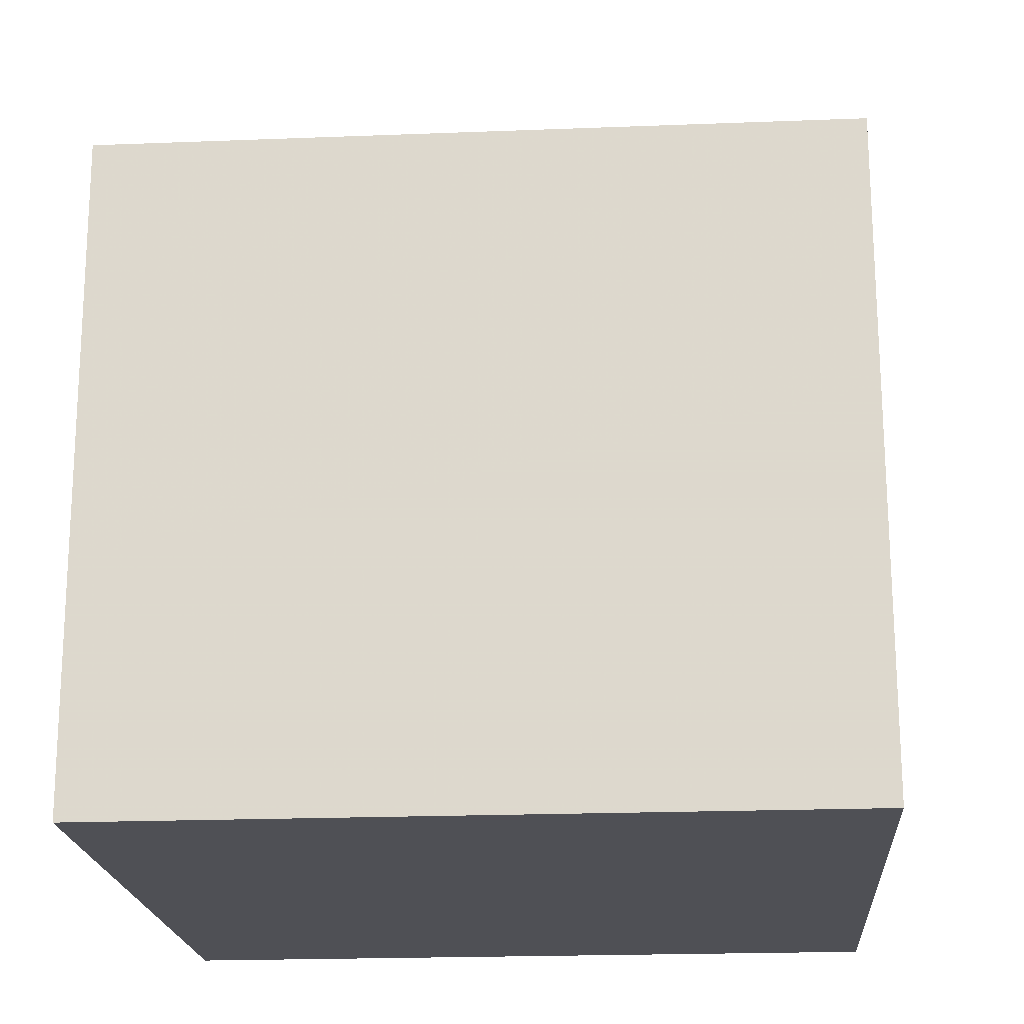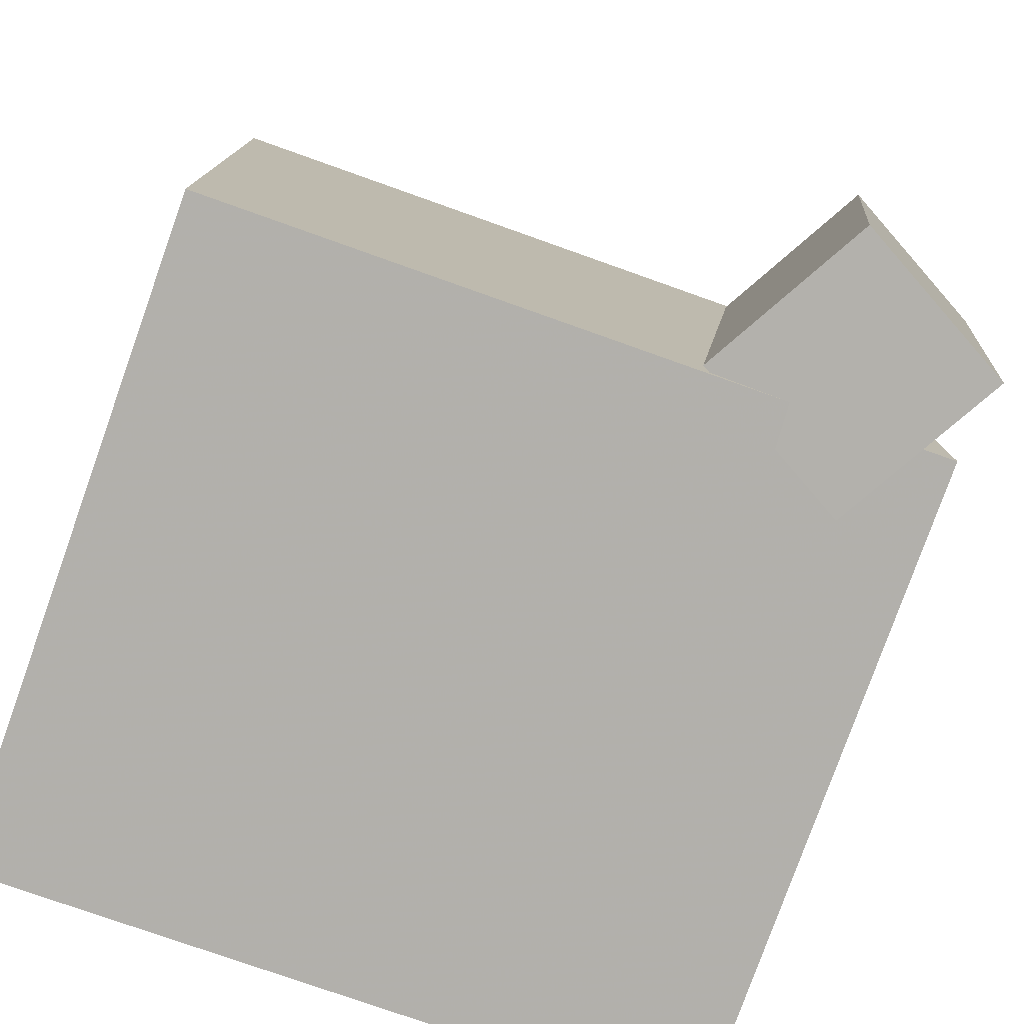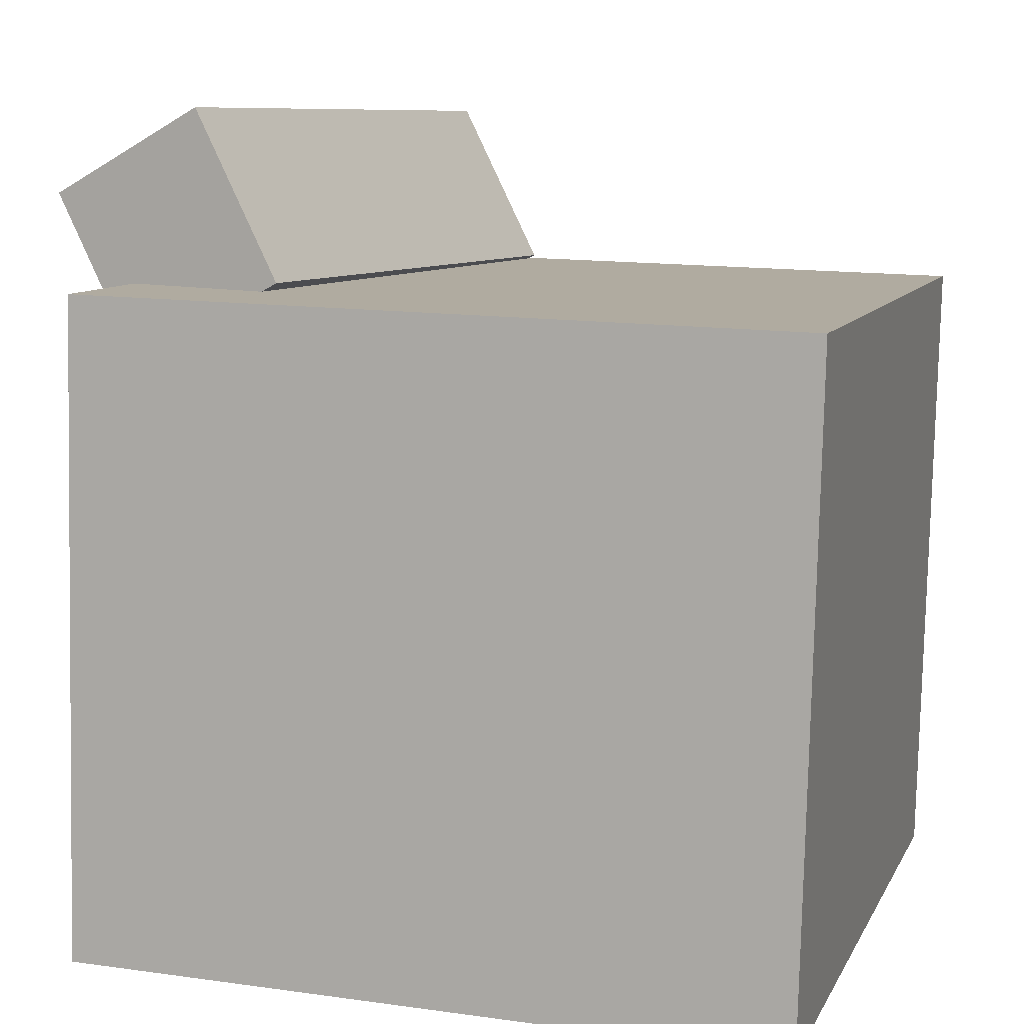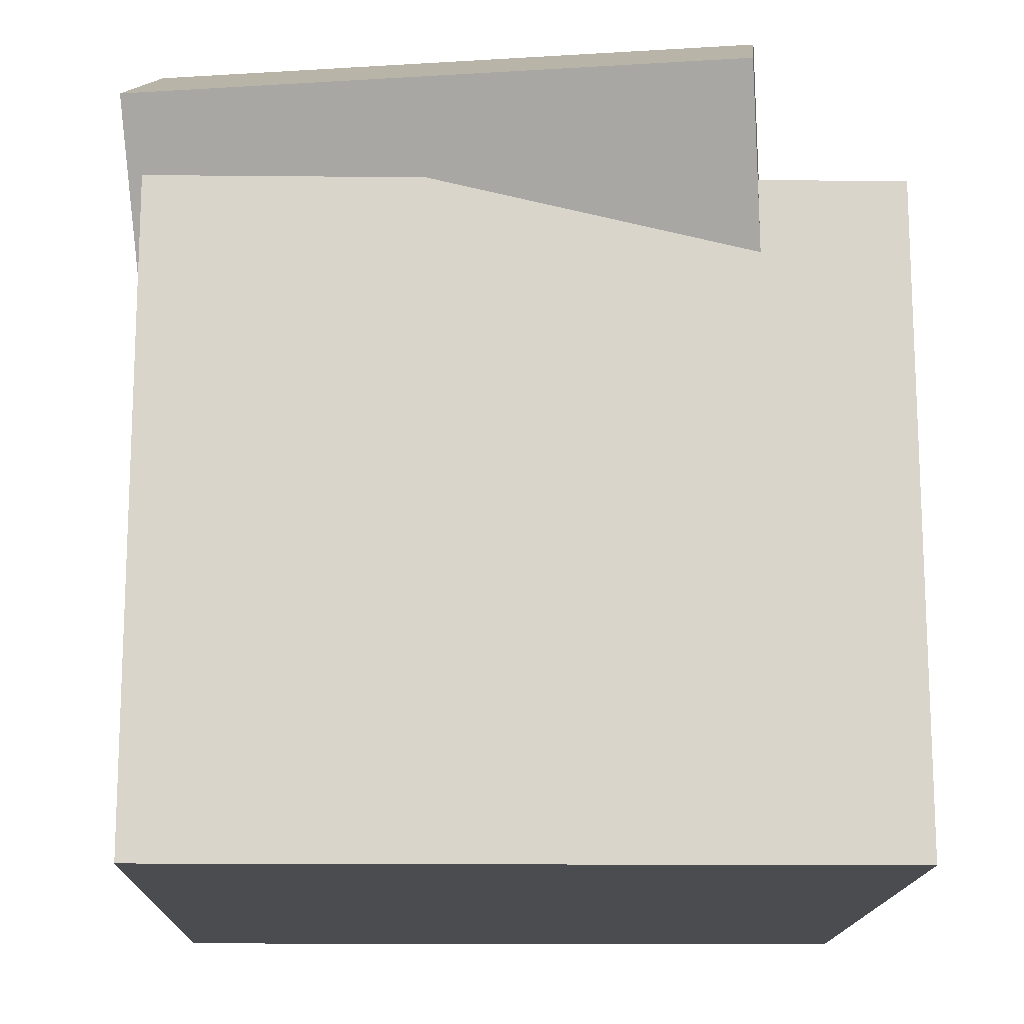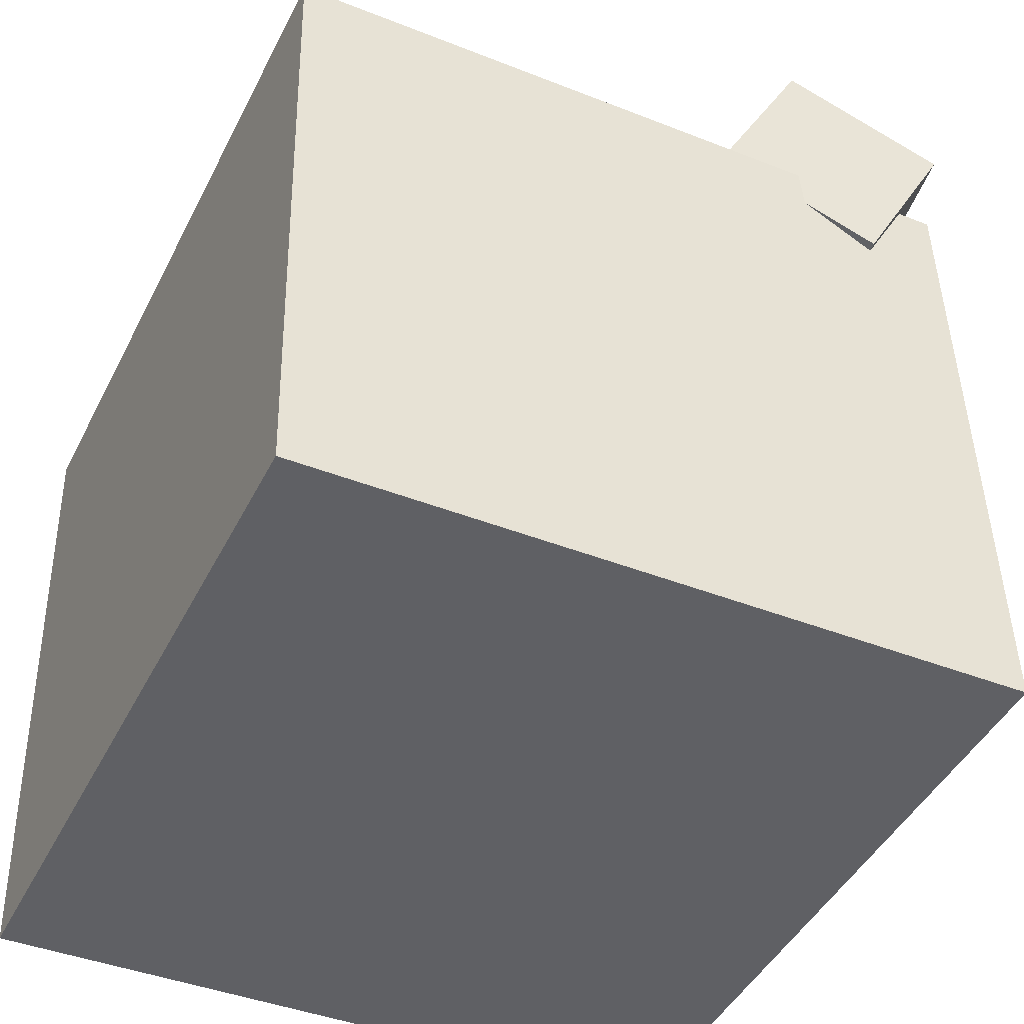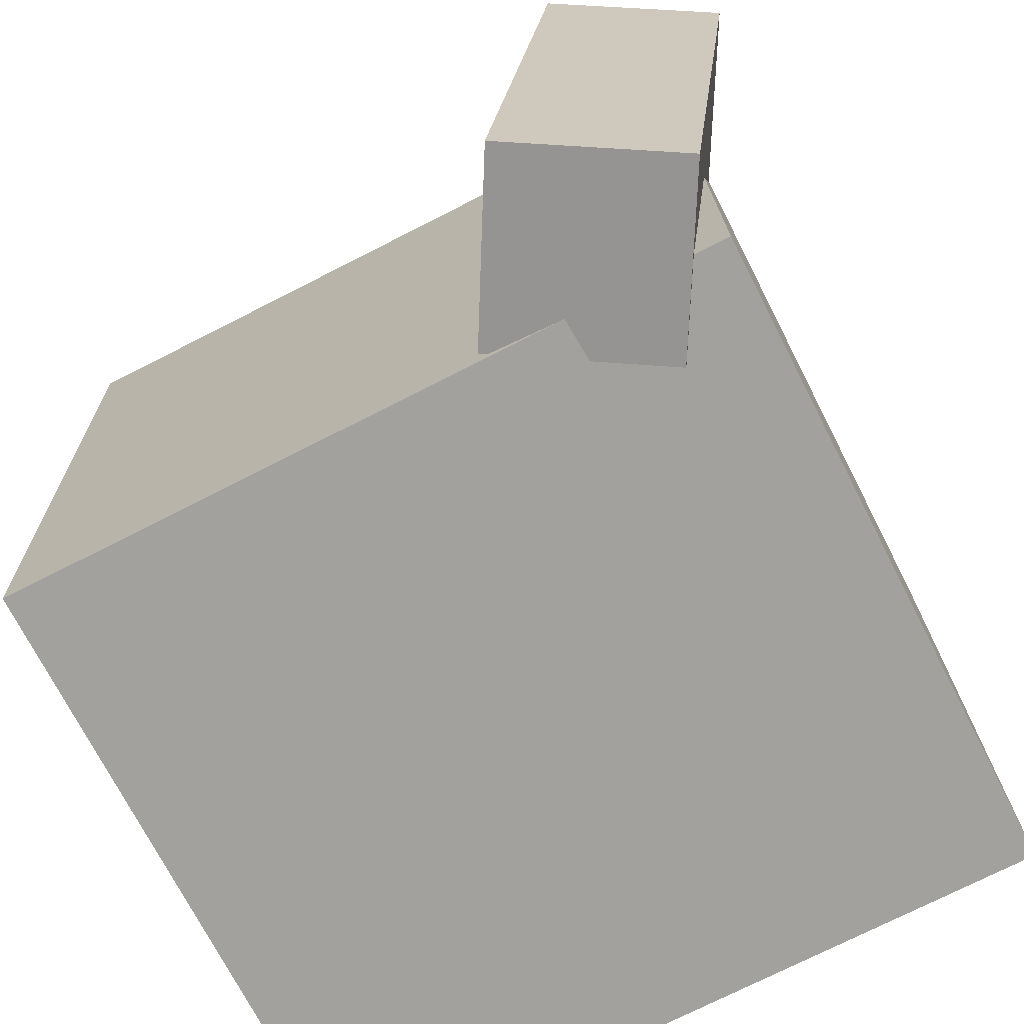
<metadata>
{"format":"obj","ext":"obj","renderer":"f3d","projection":"perspective","resolution":1024,"background":"white","views":[{"elev":-20.8,"azim":95.0,"up":"+Y"},{"elev":-78.8,"azim":159.0,"up":"+Z"},{"elev":9.3,"azim":18.1,"up":"+Y"},{"elev":-13.8,"azim":-90.3,"up":"+Y"},{"elev":-44.8,"azim":155.4,"up":"+Y"},{"elev":-71.6,"azim":-154.4,"up":"+Z"}]}
</metadata>
<code>
v 0.307 0.2377 0.3052
v 0.2963 0.2377 -0.3346
v -0.3219 0.2528 0.3158
v -0.3326 0.2528 -0.3241
v 0.2932 -0.3352 0.3054
v 0.2825 -0.3352 -0.3344
v -0.3357 -0.3201 0.316
v -0.3464 -0.3201 -0.3238
f 1.0 7.0 5.0
f 1.0 3.0 7.0
f 1.0 4.0 3.0
f 1.0 2.0 4.0
f 3.0 8.0 7.0
f 3.0 4.0 8.0
f 5.0 7.0 8.0
f 5.0 8.0 6.0
f 1.0 5.0 6.0
f 1.0 6.0 2.0
f 2.0 6.0 8.0
f 2.0 8.0 4.0
v -0.1833 0.2574 0.207
v -0.1213 0.2513 -0.3179
v -0.2601 0.4039 0.1963
v -0.1982 0.3978 -0.3287
v -0.3228 0.1831 0.1914
v -0.2608 0.177 -0.3335
v -0.3996 0.3296 0.1807
v -0.3376 0.3235 -0.3443
f 9.0 15.0 13.0
f 9.0 11.0 15.0
f 9.0 12.0 11.0
f 9.0 10.0 12.0
f 11.0 16.0 15.0
f 11.0 12.0 16.0
f 13.0 15.0 16.0
f 13.0 16.0 14.0
f 9.0 13.0 14.0
f 9.0 14.0 10.0
f 10.0 14.0 16.0
f 10.0 16.0 12.0

</code>
